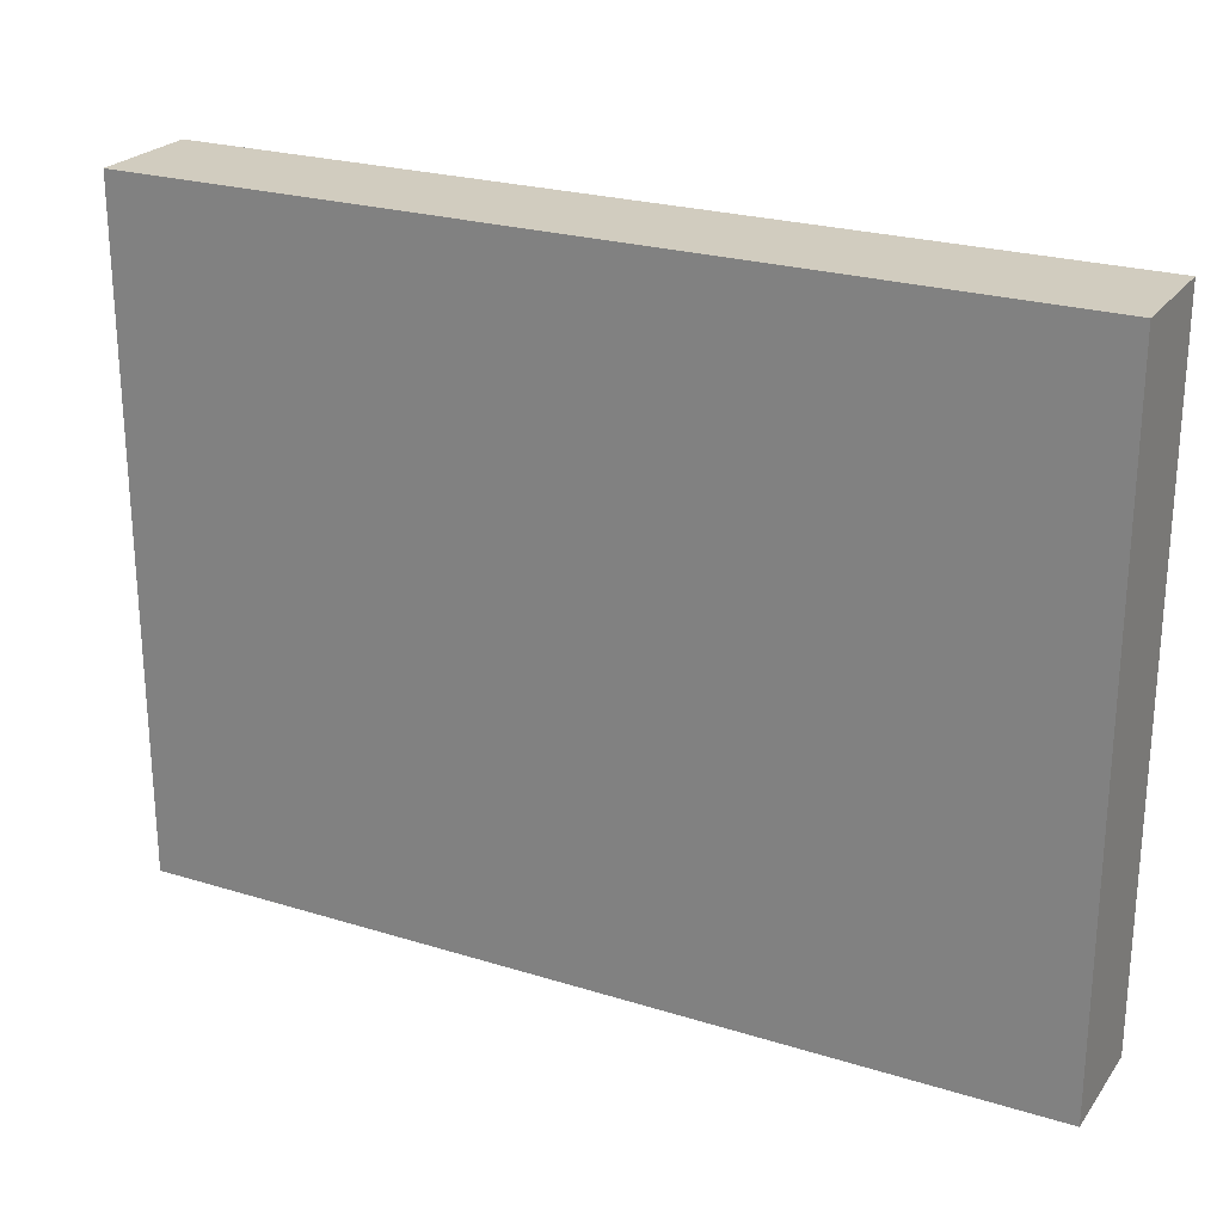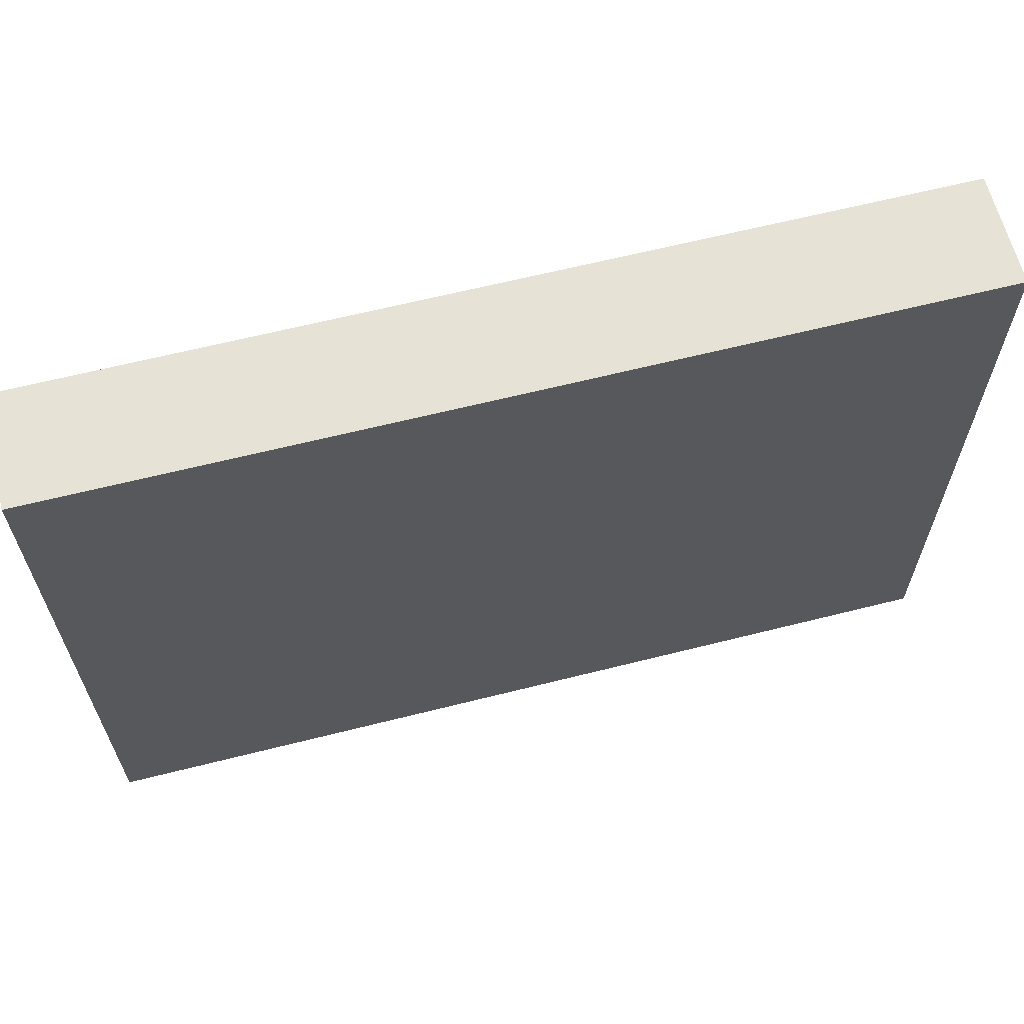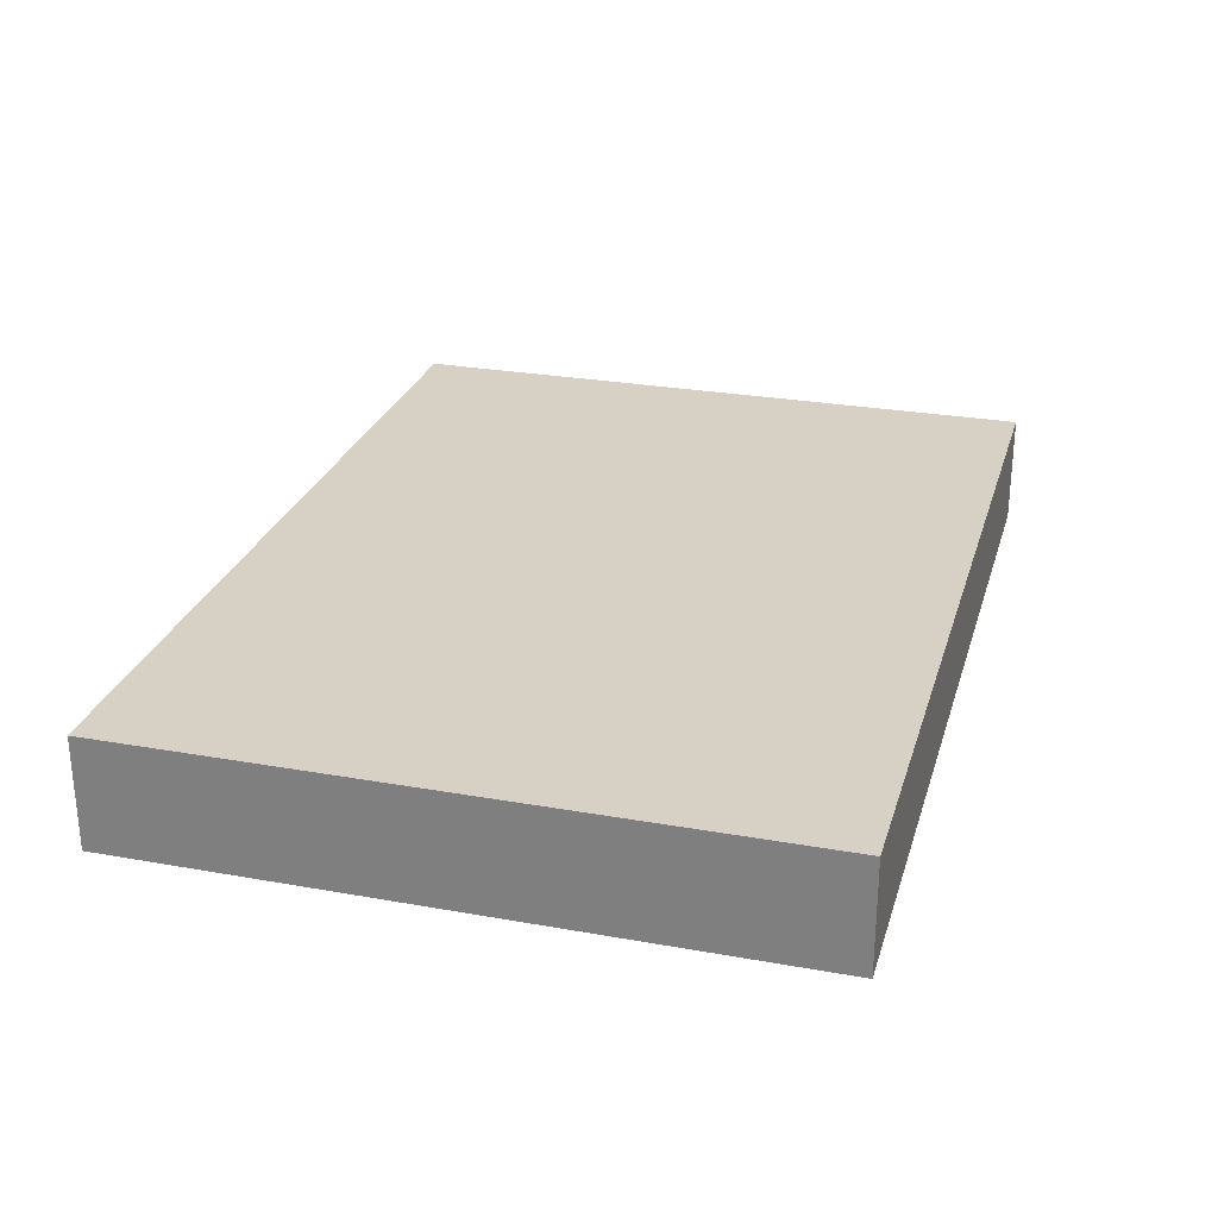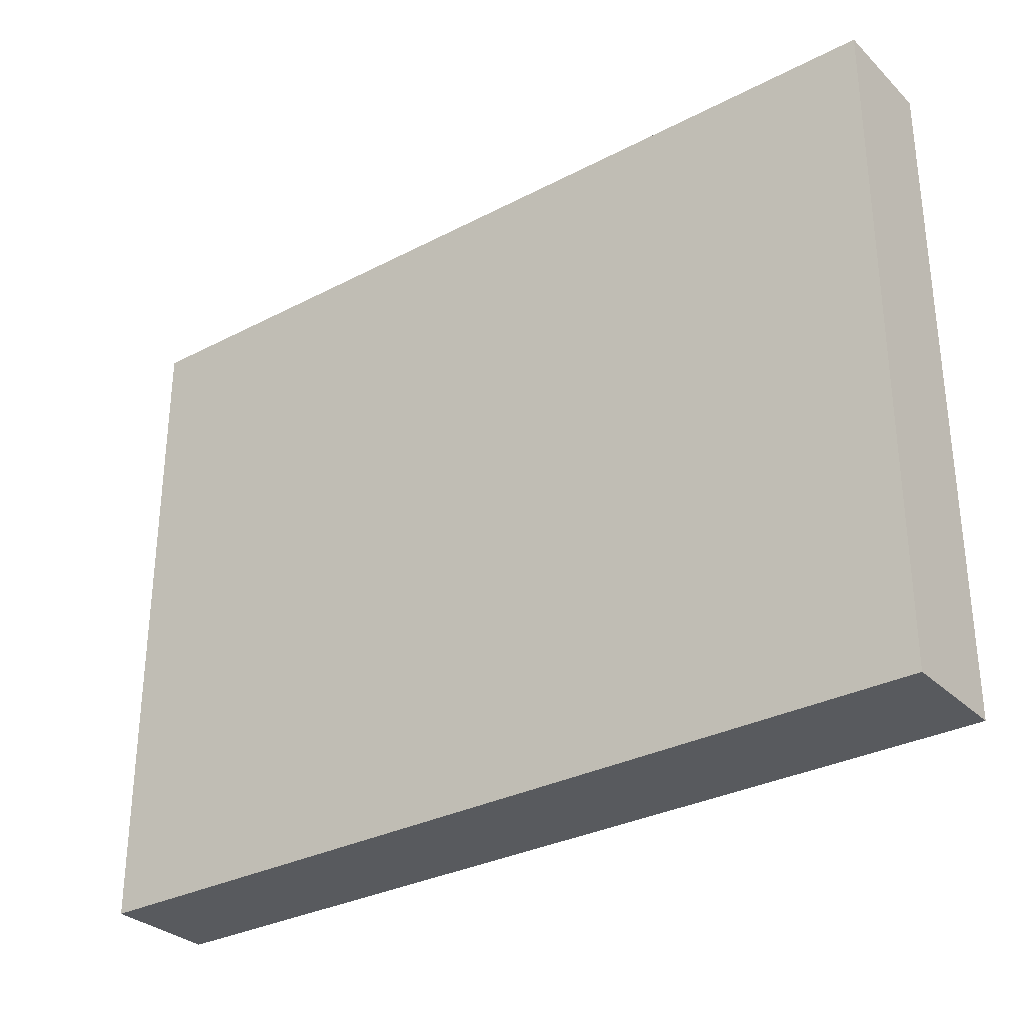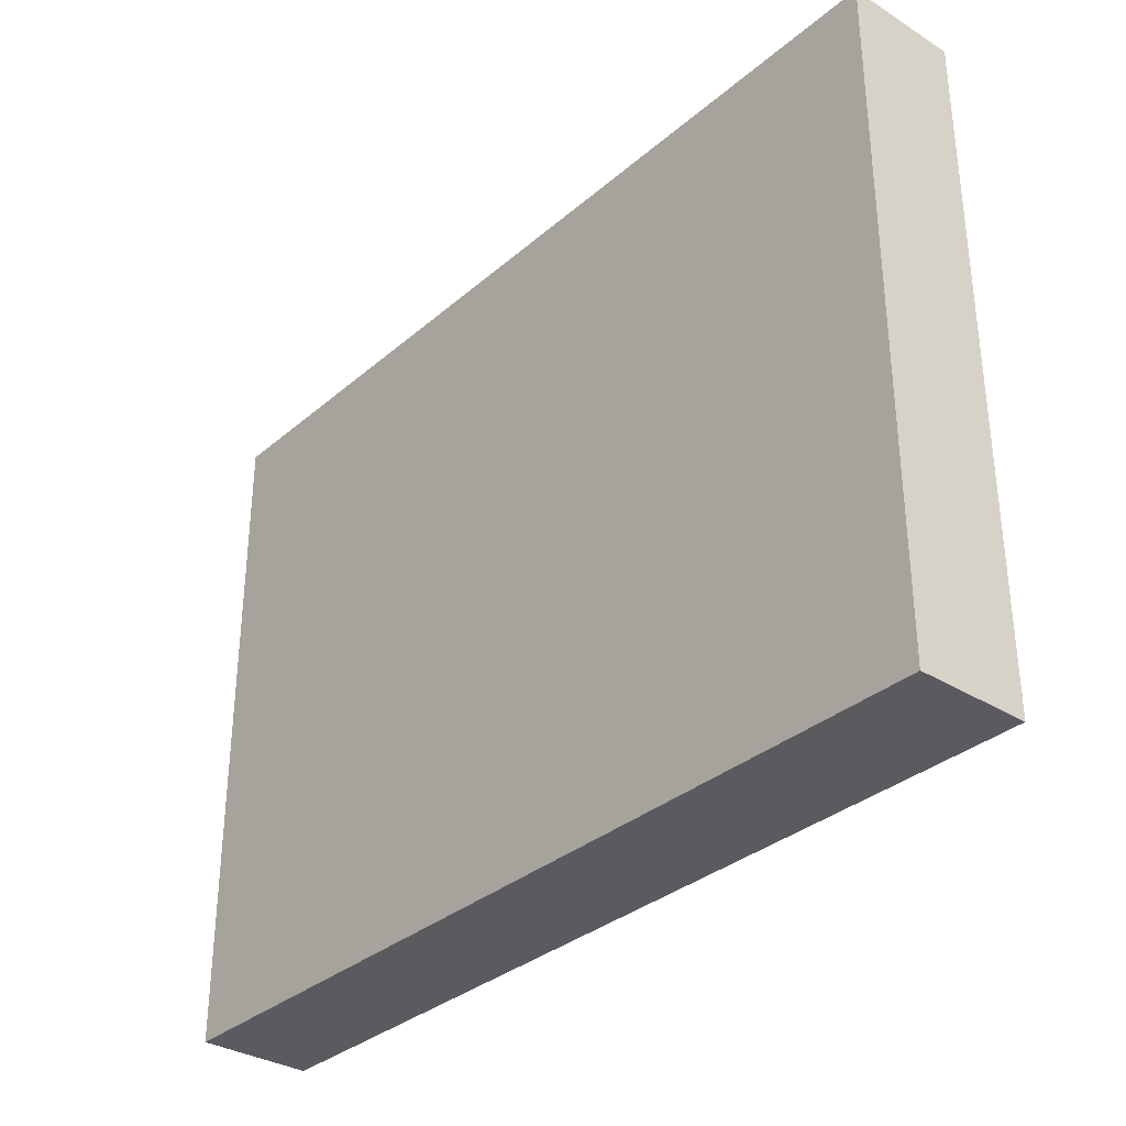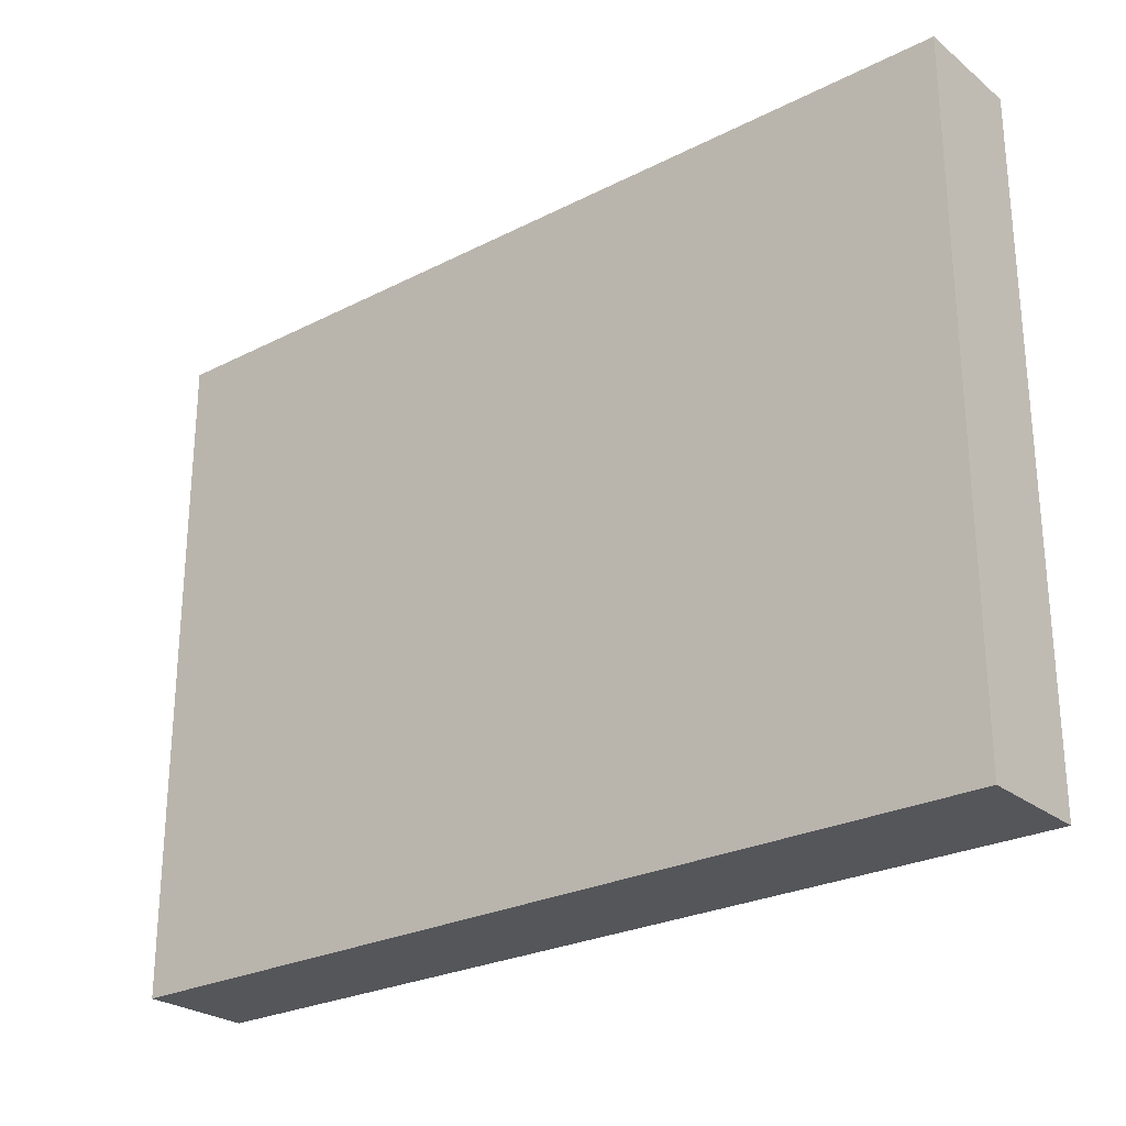
<metadata>
{"format":"obj","ext":"obj","renderer":"f3d","projection":"perspective","resolution":1024,"background":"white","views":[{"elev":24.1,"azim":-152.8,"up":"+Y"},{"elev":63.6,"azim":-14.3,"up":"+Y"},{"elev":26.8,"azim":105.6,"up":"+Z"},{"elev":-31.0,"azim":36.8,"up":"+Y"},{"elev":-33.2,"azim":-130.6,"up":"+Y"},{"elev":-25.9,"azim":39.0,"up":"+Y"}]}
</metadata>
<code>
o CabinetDoor4
v 0.3 0.1 3.2
v 0.3 0.1 3.3
v 0.3 0.7 3.2
v 0.3 0.7 3.3
v -0.5 0.1 3.2
v -0.5 0.1 3.3
v -0.5 0.2 3.2
v -0.5 0.2 3.3
v -0.5 0.3 3.2
v -0.5 0.3 3.3
v -0.5 0.4 3.2
v -0.5 0.4 3.3
v -0.5 0.6 3.2
v -0.5 0.6 3.3
v -0.5 0.7 3.2
v -0.5 0.7 3.3
v 0.3 0.1 3.2
v 0.3 0.7 3.2
v 0.2 0.2 3.2
v 0.2 0.6 3.2
v -0.4 0.3 3.2
v -0.4 0.4 3.2
v -0.5 0.1 3.2
v -0.5 0.2 3.2
v -0.5 0.3 3.2
v -0.5 0.4 3.2
v -0.5 0.6 3.2
v -0.5 0.7 3.2
v 0.3 0.1 3.3
v 0.3 0.7 3.3
v 0.2 0.2 3.3
v 0.2 0.6 3.3
v -0.4 0.3 3.3
v -0.4 0.4 3.3
v -0.5 0.1 3.3
v -0.5 0.2 3.3
v -0.5 0.3 3.3
v -0.5 0.4 3.3
v -0.5 0.6 3.3
v -0.5 0.7 3.3
v 0.3 0.1 3.2
v -0.5 0.1 3.2
v 0.3 0.1 3.3
v -0.5 0.1 3.3
v 0.3 0.7 3.2
v -0.5 0.7 3.2
v 0.3 0.7 3.3
v -0.5 0.7 3.3
f 3 2 1
f 4 2 3
f 5 6 7
f 7 6 8
f 7 8 9
f 9 8 10
f 9 10 11
f 11 10 12
f 11 12 13
f 13 12 14
f 13 14 15
f 15 14 16
f 19 18 17
f 20 18 19
f 21 20 19
f 22 20 21
f 23 19 17
f 24 21 19
f 24 19 23
f 25 22 21
f 25 21 24
f 26 20 22
f 26 22 25
f 27 18 20
f 27 20 26
f 28 18 27
f 29 30 31
f 31 30 32
f 31 32 33
f 33 32 34
f 29 31 35
f 31 33 36
f 35 31 36
f 33 34 37
f 36 33 37
f 34 32 38
f 37 34 38
f 32 30 39
f 38 32 39
f 39 30 40
f 43 42 41
f 44 42 43
f 45 46 47
f 47 46 48

</code>
